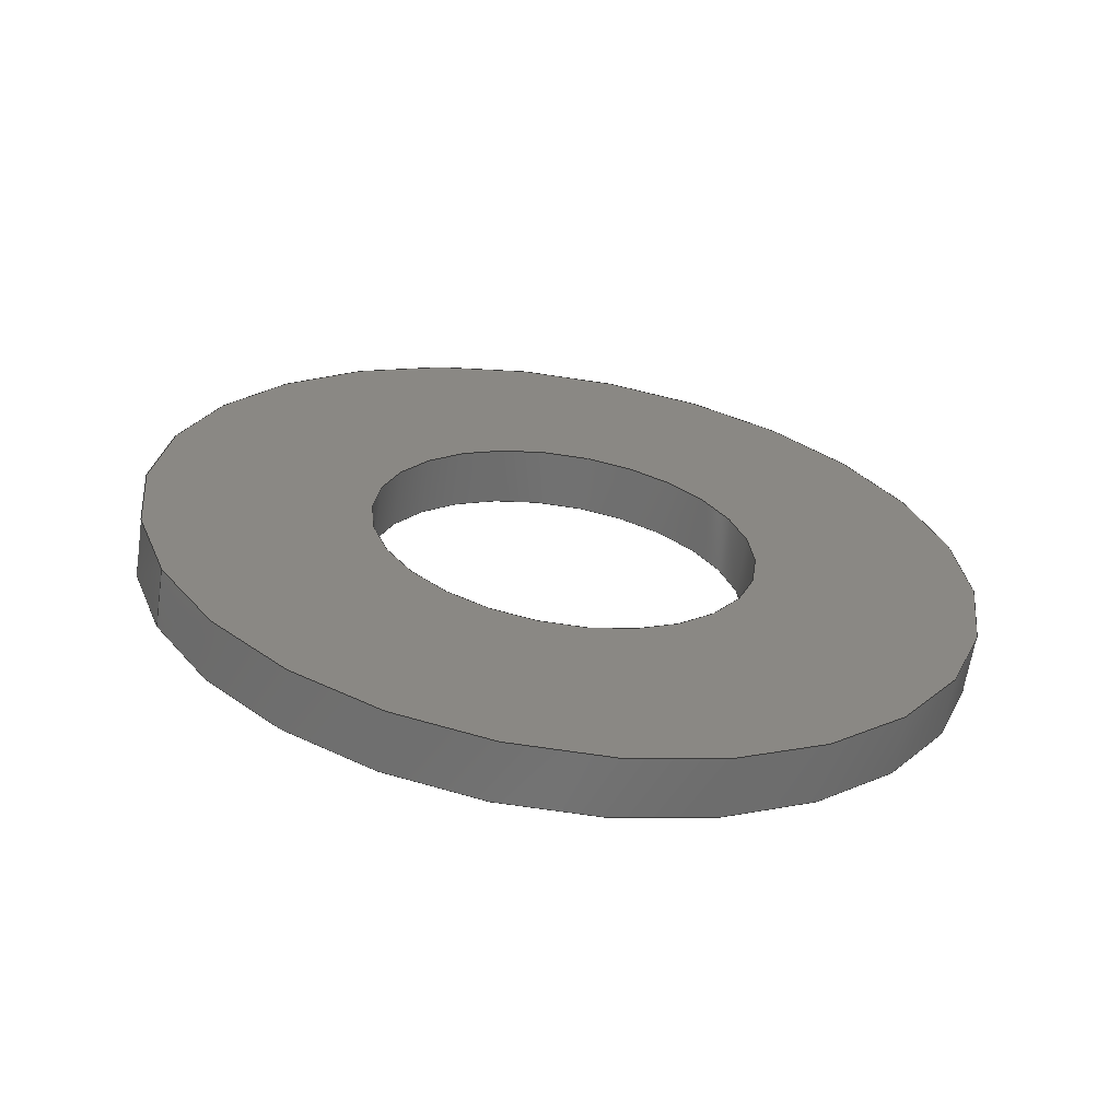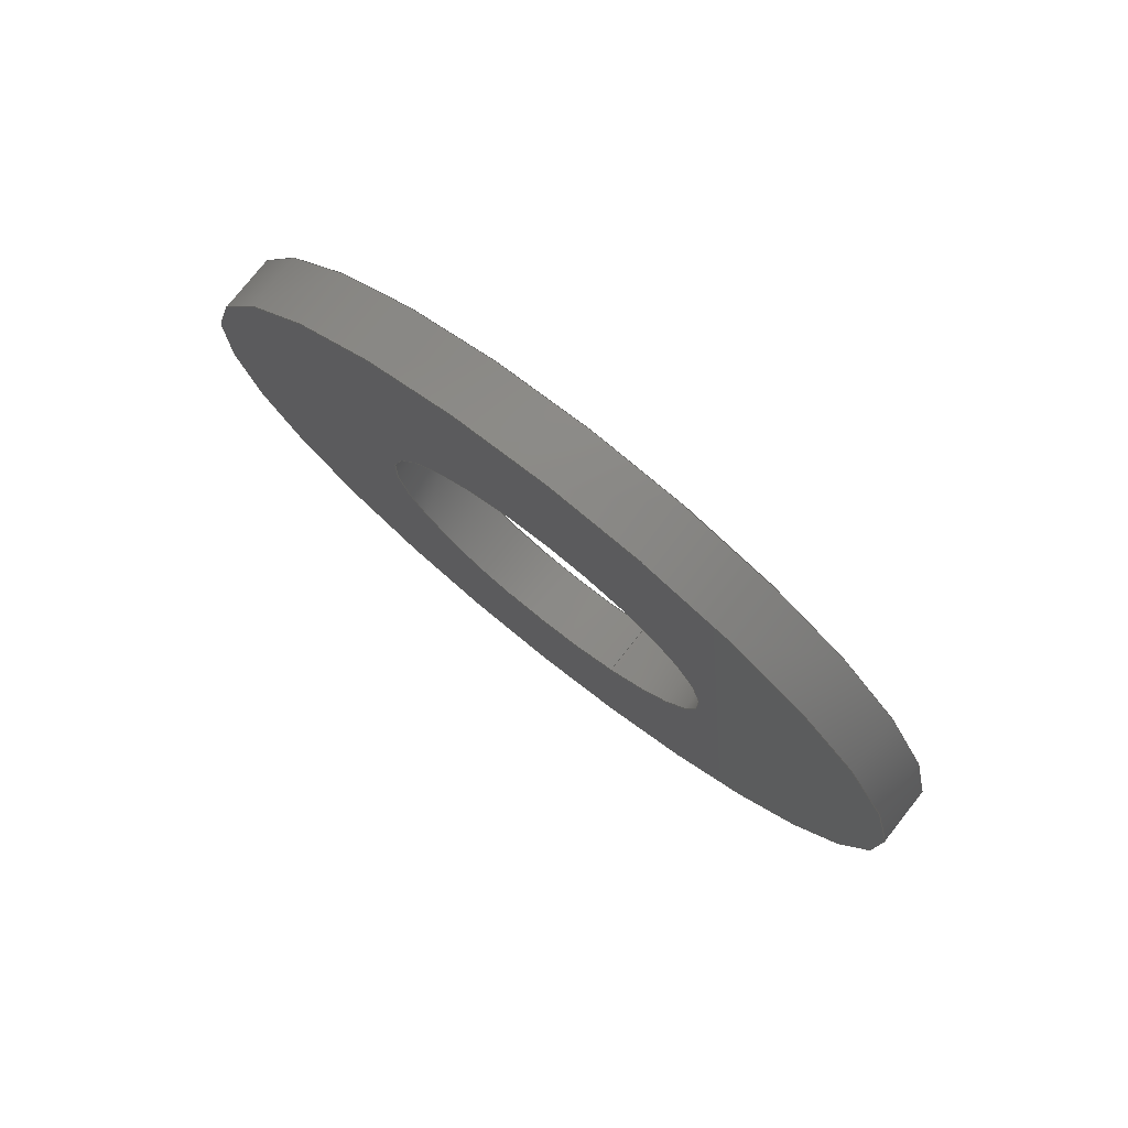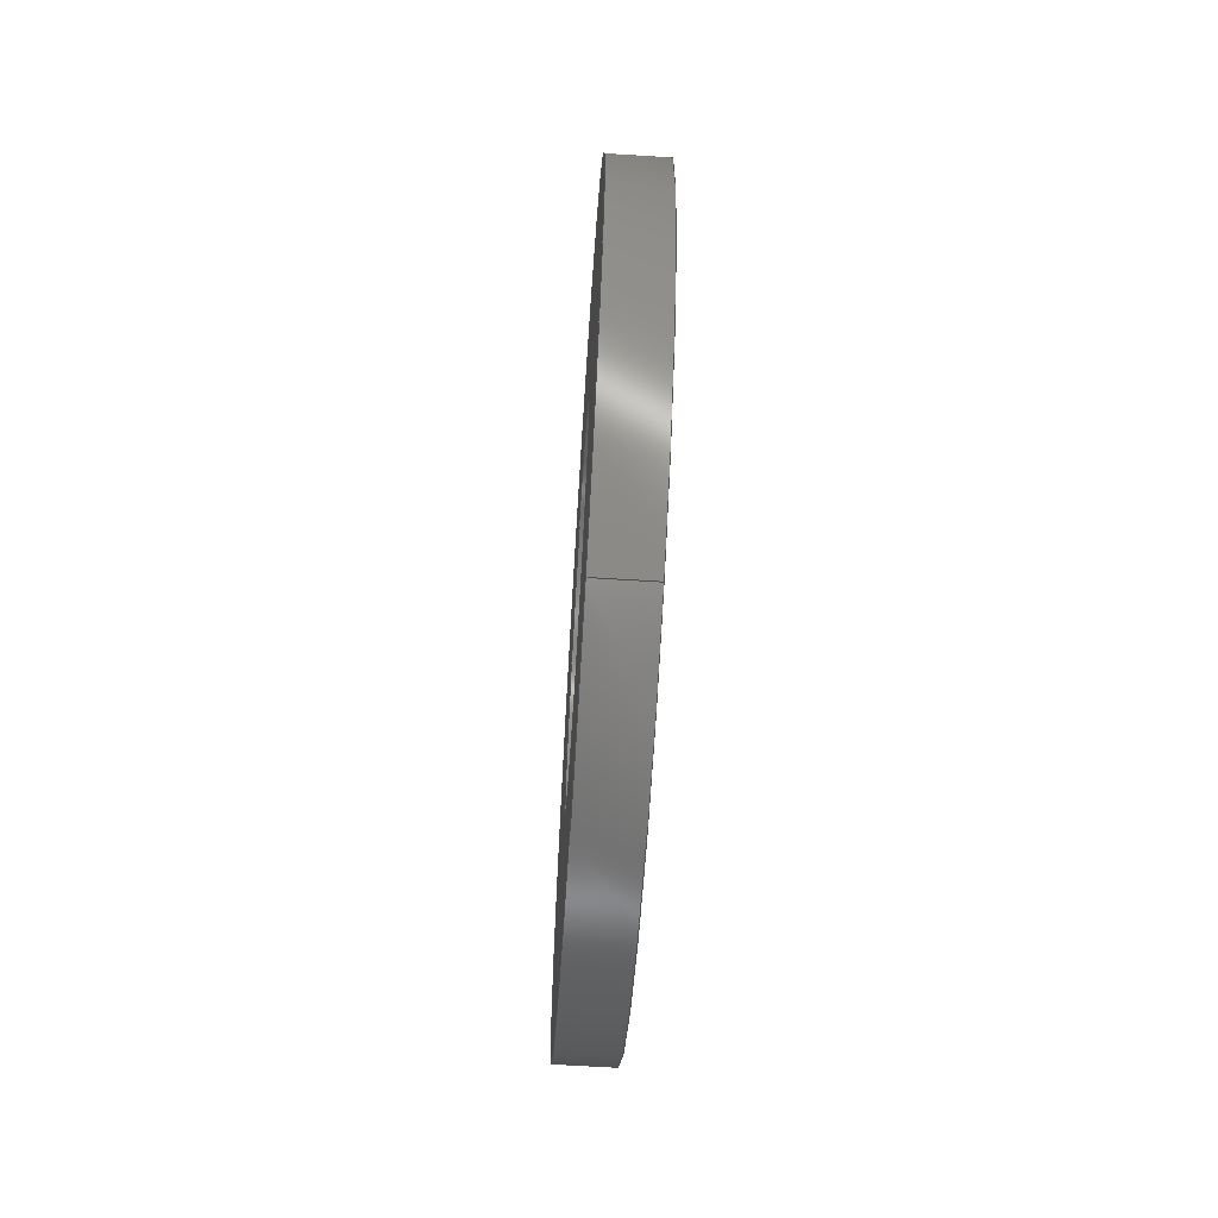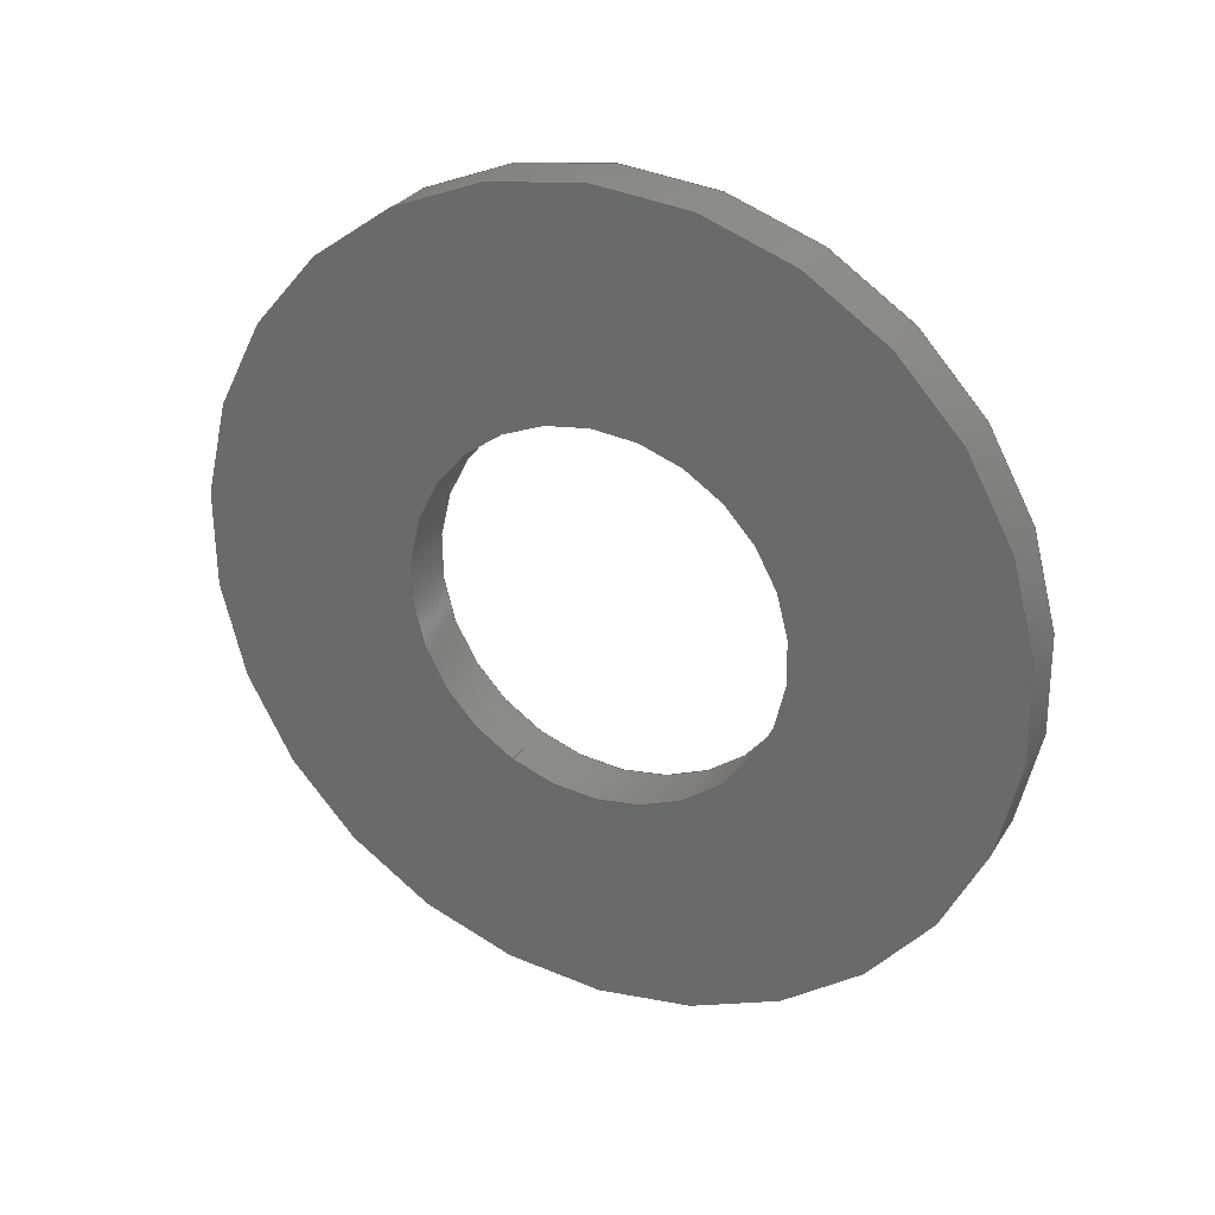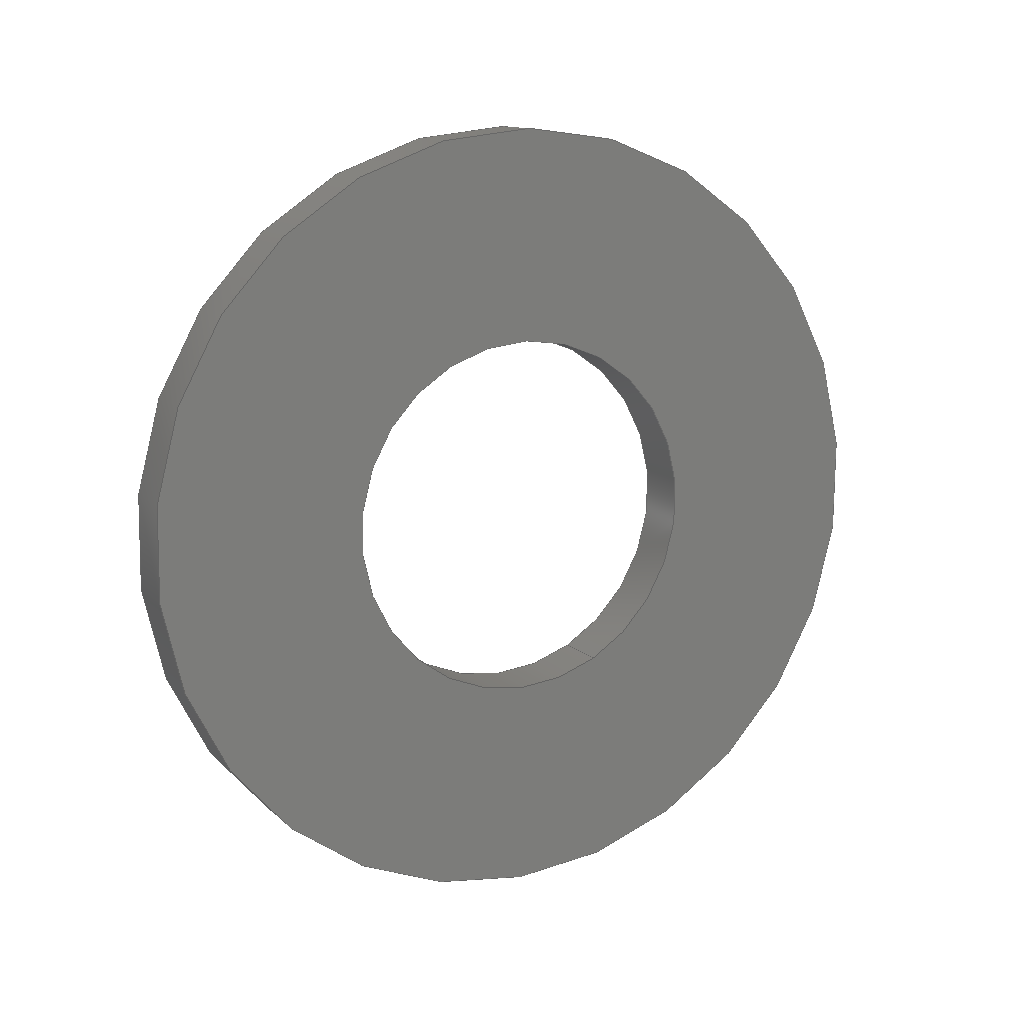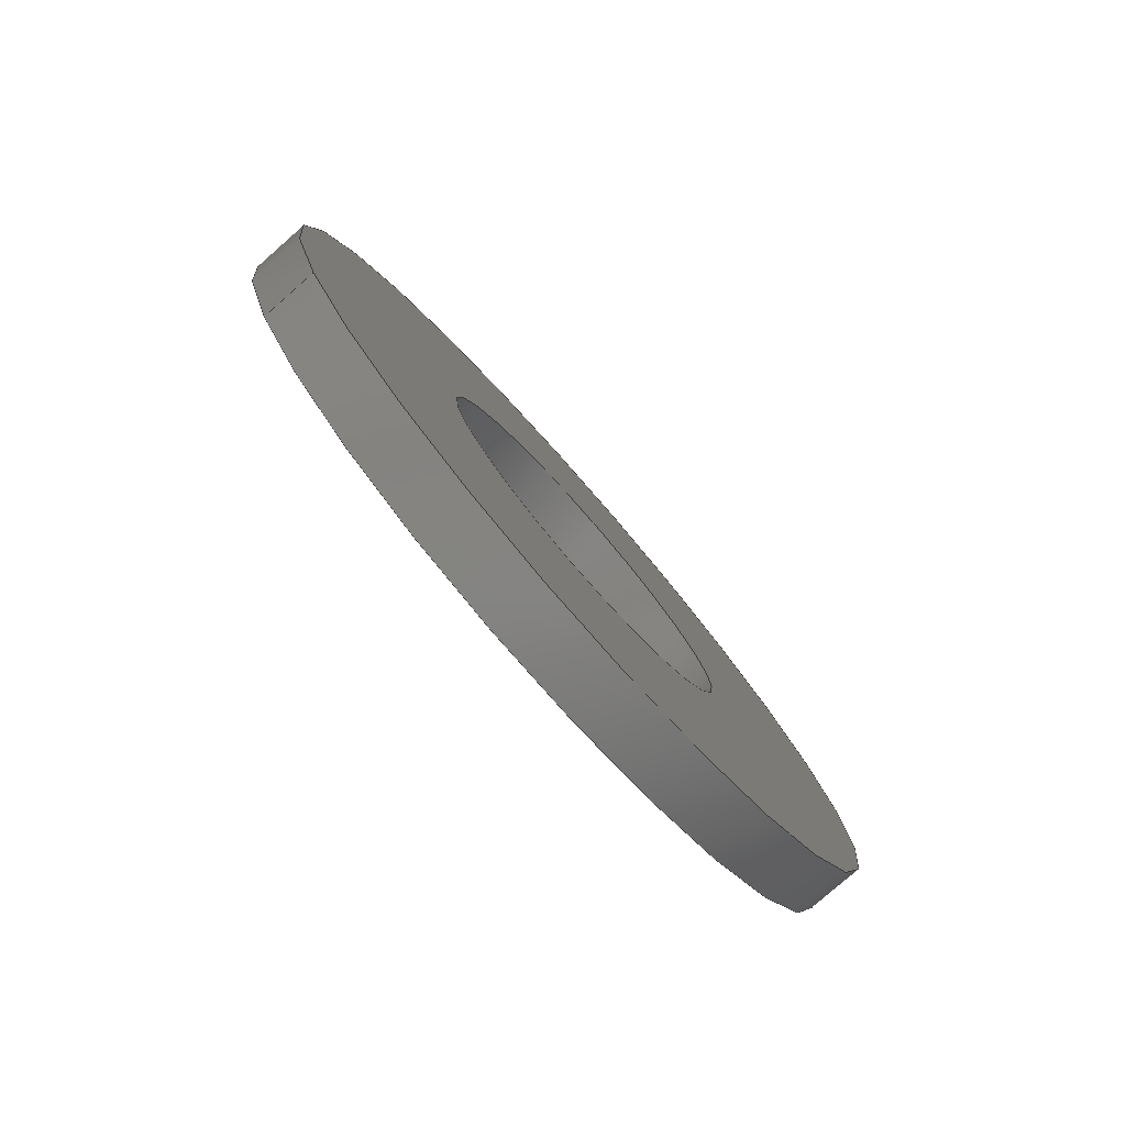
<metadata>
{"format":"step","ext":"step","renderer":"f3d","projection":"perspective","resolution":1024,"background":"white","views":[{"elev":-63.4,"azim":81.4,"up":"+Z"},{"elev":77.5,"azim":128.4,"up":"+Y"},{"elev":-66.1,"azim":176.4,"up":"+Y"},{"elev":28.1,"azim":-64.3,"up":"+Y"},{"elev":12.7,"azim":62.4,"up":"+Y"},{"elev":-79.3,"azim":41.2,"up":"+Z"}]}
</metadata>
<code>
ISO-10303-21;
DATA;
#1=PROPERTY_DEFINITION_REPRESENTATION(#5,#3);
#2=PROPERTY_DEFINITION_REPRESENTATION(#6,#4);
#3=REPRESENTATION('',(#7),#108);
#4=REPRESENTATION('',(#8),#108);
#5=PROPERTY_DEFINITION('pmi validation property','',#113);
#6=PROPERTY_DEFINITION('pmi validation property','',#113);
#7=VALUE_REPRESENTATION_ITEM('number of annotations',COUNT_MEASURE(0));
#8=VALUE_REPRESENTATION_ITEM('number of views',COUNT_MEASURE(0));
#9=SHAPE_REPRESENTATION_RELATIONSHIP('','',#66,#10);
#10=ADVANCED_BREP_SHAPE_REPRESENTATION('',(#64),#108);
#11=PLANE('',#74);
#12=PLANE('',#75);
#13=ORIENTED_EDGE('',*,*,#21,.F.);
#14=ORIENTED_EDGE('',*,*,#22,.T.);
#15=ORIENTED_EDGE('',*,*,#23,.T.);
#16=ORIENTED_EDGE('',*,*,#24,.F.);
#17=ORIENTED_EDGE('',*,*,#21,.T.);
#18=ORIENTED_EDGE('',*,*,#23,.F.);
#19=ORIENTED_EDGE('',*,*,#22,.F.);
#20=ORIENTED_EDGE('',*,*,#24,.T.);
#21=EDGE_CURVE('',#25,#25,#29,.T.);
#22=EDGE_CURVE('',#26,#26,#30,.T.);
#23=EDGE_CURVE('',#27,#27,#31,.T.);
#24=EDGE_CURVE('',#28,#28,#32,.T.);
#25=VERTEX_POINT('',#97);
#26=VERTEX_POINT('',#99);
#27=VERTEX_POINT('',#102);
#28=VERTEX_POINT('',#104);
#29=CIRCLE('',#69,0.002578);
#30=CIRCLE('',#70,0.002578);
#31=CIRCLE('',#72,0.005563);
#32=CIRCLE('',#73,0.005563);
#33=EDGE_LOOP('',(#13));
#34=EDGE_LOOP('',(#14));
#35=EDGE_LOOP('',(#15));
#36=EDGE_LOOP('',(#16));
#37=EDGE_LOOP('',(#17));
#38=EDGE_LOOP('',(#18));
#39=EDGE_LOOP('',(#19));
#40=EDGE_LOOP('',(#20));
#41=FACE_BOUND('',#33,.T.);
#42=FACE_BOUND('',#34,.T.);
#43=FACE_BOUND('',#35,.T.);
#44=FACE_BOUND('',#36,.T.);
#45=FACE_BOUND('',#37,.T.);
#46=FACE_BOUND('',#38,.T.);
#47=FACE_BOUND('',#39,.T.);
#48=FACE_BOUND('',#40,.T.);
#49=CYLINDRICAL_SURFACE('',#68,0.002578);
#50=CYLINDRICAL_SURFACE('',#71,0.005563);
#51=ADVANCED_FACE('',(#41,#42),#49,.F.);
#52=ADVANCED_FACE('',(#43,#44),#50,.T.);
#53=ADVANCED_FACE('',(#45,#46),#11,.T.);
#54=ADVANCED_FACE('',(#47,#48),#12,.F.);
#55=CLOSED_SHELL('',(#51,#52,#53,#54));
#56=STYLED_ITEM('',(#57),#64);
#57=PRESENTATION_STYLE_ASSIGNMENT((#58));
#58=SURFACE_STYLE_USAGE(.BOTH.,#59);
#59=SURFACE_SIDE_STYLE('',(#60));
#60=SURFACE_STYLE_FILL_AREA(#61);
#61=FILL_AREA_STYLE('',(#62));
#62=FILL_AREA_STYLE_COLOUR('',#63);
#63=COLOUR_RGB('',0.2941,0.2941,0.2941);
#64=MANIFOLD_SOLID_BREP('Washer, #1',#55);
#65=SHAPE_DEFINITION_REPRESENTATION(#113,#66);
#66=SHAPE_REPRESENTATION('Washer, #1',(#67),#108);
#67=AXIS2_PLACEMENT_3D('',#94,#76,#77);
#68=AXIS2_PLACEMENT_3D('',#95,#78,#79);
#69=AXIS2_PLACEMENT_3D('',#96,#80,#81);
#70=AXIS2_PLACEMENT_3D('',#98,#82,#83);
#71=AXIS2_PLACEMENT_3D('',#100,#84,#85);
#72=AXIS2_PLACEMENT_3D('',#101,#86,#87);
#73=AXIS2_PLACEMENT_3D('',#103,#88,#89);
#74=AXIS2_PLACEMENT_3D('',#105,#90,#91);
#75=AXIS2_PLACEMENT_3D('',#106,#92,#93);
#76=DIRECTION('',(0,0,1));
#77=DIRECTION('',(1,0,0));
#78=DIRECTION('',(1,-1.84e-17,-1.109e-17));
#79=DIRECTION('',(2.143e-17,0.891,0.454));
#80=DIRECTION('',(1,-1.84e-17,-1.109e-17));
#81=DIRECTION('',(-2.143e-17,-0.891,-0.454));
#82=DIRECTION('',(1,-1.84e-17,-1.109e-17));
#83=DIRECTION('',(-2.143e-17,-0.891,-0.454));
#84=DIRECTION('',(1,-1.84e-17,-1.109e-17));
#85=DIRECTION('',(2.143e-17,0.891,0.454));
#86=DIRECTION('',(1,-1.84e-17,-1.109e-17));
#87=DIRECTION('',(-2.143e-17,-0.891,-0.454));
#88=DIRECTION('',(1,-1.84e-17,-1.109e-17));
#89=DIRECTION('',(-2.143e-17,-0.891,-0.454));
#90=DIRECTION('',(-1,1.84e-17,1.109e-17));
#91=DIRECTION('',(-1.523e-18,0.454,-0.891));
#92=DIRECTION('',(-1,1.84e-17,1.109e-17));
#93=DIRECTION('',(-1.523e-18,0.454,-0.891));
#94=CARTESIAN_POINT('',(0,0,0));
#95=CARTESIAN_POINT('',(-0.04799,-0.1375,0.04625));
#96=CARTESIAN_POINT('',(-0.04799,-0.1375,0.04625));
#97=CARTESIAN_POINT('',(-0.04799,-0.1398,0.04508));
#98=CARTESIAN_POINT('',(-0.04719,-0.1375,0.04625));
#99=CARTESIAN_POINT('',(-0.04719,-0.1398,0.04508));
#100=CARTESIAN_POINT('',(-0.04799,-0.1375,0.04625));
#101=CARTESIAN_POINT('',(-0.04799,-0.1375,0.04625));
#102=CARTESIAN_POINT('',(-0.04799,-0.1425,0.04373));
#103=CARTESIAN_POINT('',(-0.04719,-0.1375,0.04625));
#104=CARTESIAN_POINT('',(-0.04719,-0.1425,0.04373));
#105=CARTESIAN_POINT('',(-0.04799,-0.1722,0.139));
#106=CARTESIAN_POINT('',(-0.04719,-0.1722,0.139));
#107=MECHANICAL_DESIGN_GEOMETRIC_PRESENTATION_REPRESENTATION('',(#56),#108);
#108=(
GEOMETRIC_REPRESENTATION_CONTEXT(3)
GLOBAL_UNCERTAINTY_ASSIGNED_CONTEXT((#109))
GLOBAL_UNIT_ASSIGNED_CONTEXT((#112,#111,#110))
REPRESENTATION_CONTEXT('Washer, #1','TOP_LEVEL_ASSEMBLY_PART')
);
#109=UNCERTAINTY_MEASURE_WITH_UNIT(LENGTH_MEASURE(5e-06),#112,
'DISTANCE_ACCURACY_VALUE','Maximum Tolerance applied to model');
#110=(
NAMED_UNIT(*)
SI_UNIT($,.STERADIAN.)
SOLID_ANGLE_UNIT()
);
#111=(
NAMED_UNIT(*)
PLANE_ANGLE_UNIT()
SI_UNIT($,.RADIAN.)
);
#112=(
LENGTH_UNIT()
NAMED_UNIT(*)
SI_UNIT($,.METRE.)
);
#113=PRODUCT_DEFINITION_SHAPE('','',#114);
#114=PRODUCT_DEFINITION('','',#116,#115);
#115=PRODUCT_DEFINITION_CONTEXT('',#122,'design');
#116=PRODUCT_DEFINITION_FORMATION_WITH_SPECIFIED_SOURCE('','',#118,
 .NOT_KNOWN.);
#117=PRODUCT_RELATED_PRODUCT_CATEGORY('','',(#118));
#118=PRODUCT('Washer, #1','Washer, #1','Washer, #1',(#120));
#119=PRODUCT_CATEGORY('','');
#120=PRODUCT_CONTEXT('',#122,'mechanical');
#121=APPLICATION_PROTOCOL_DEFINITION('international standard',
'automotive_design',2010,#122);
#122=APPLICATION_CONTEXT(
'core data for automotive mechanical design processes');
ENDSEC;
END-ISO-10303-21;

</code>
